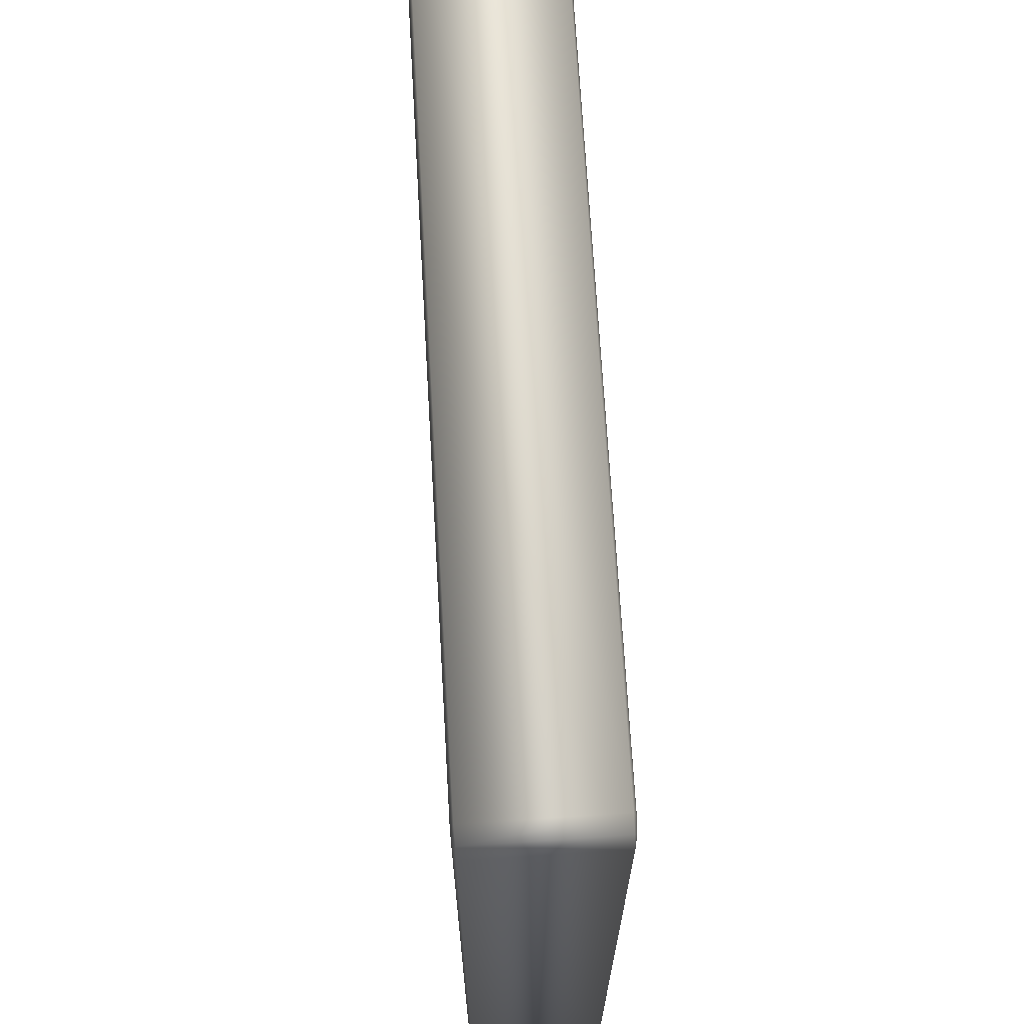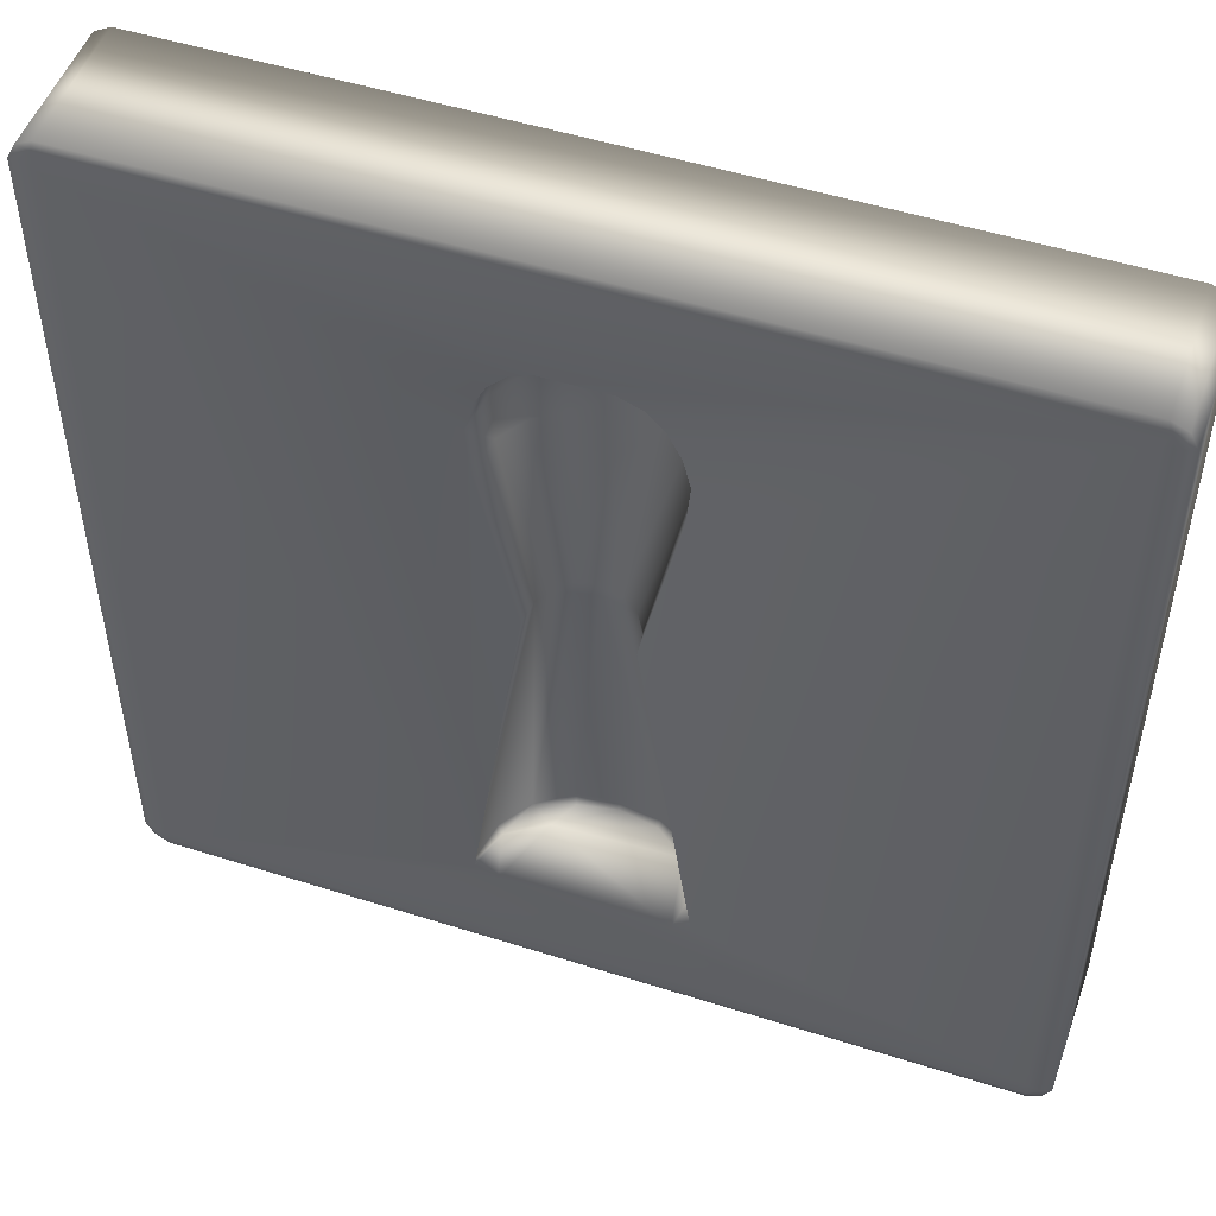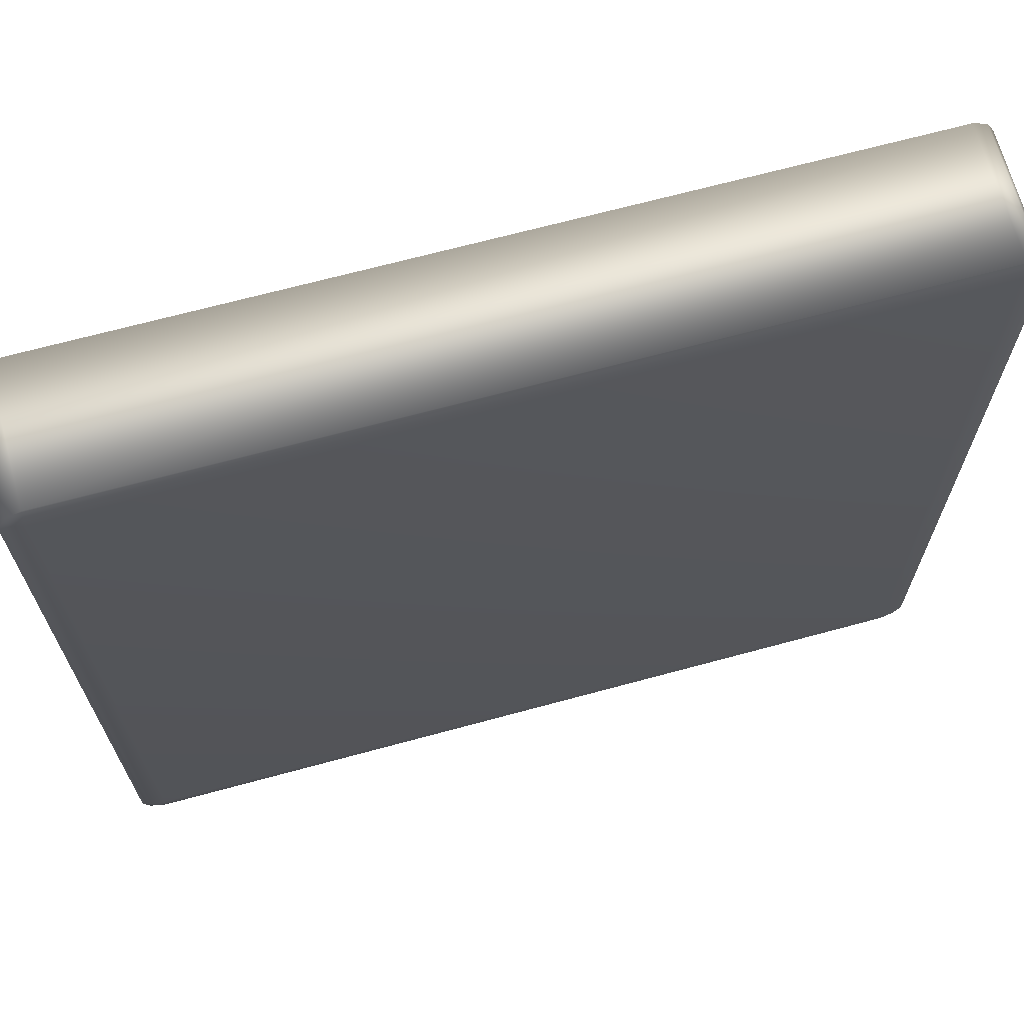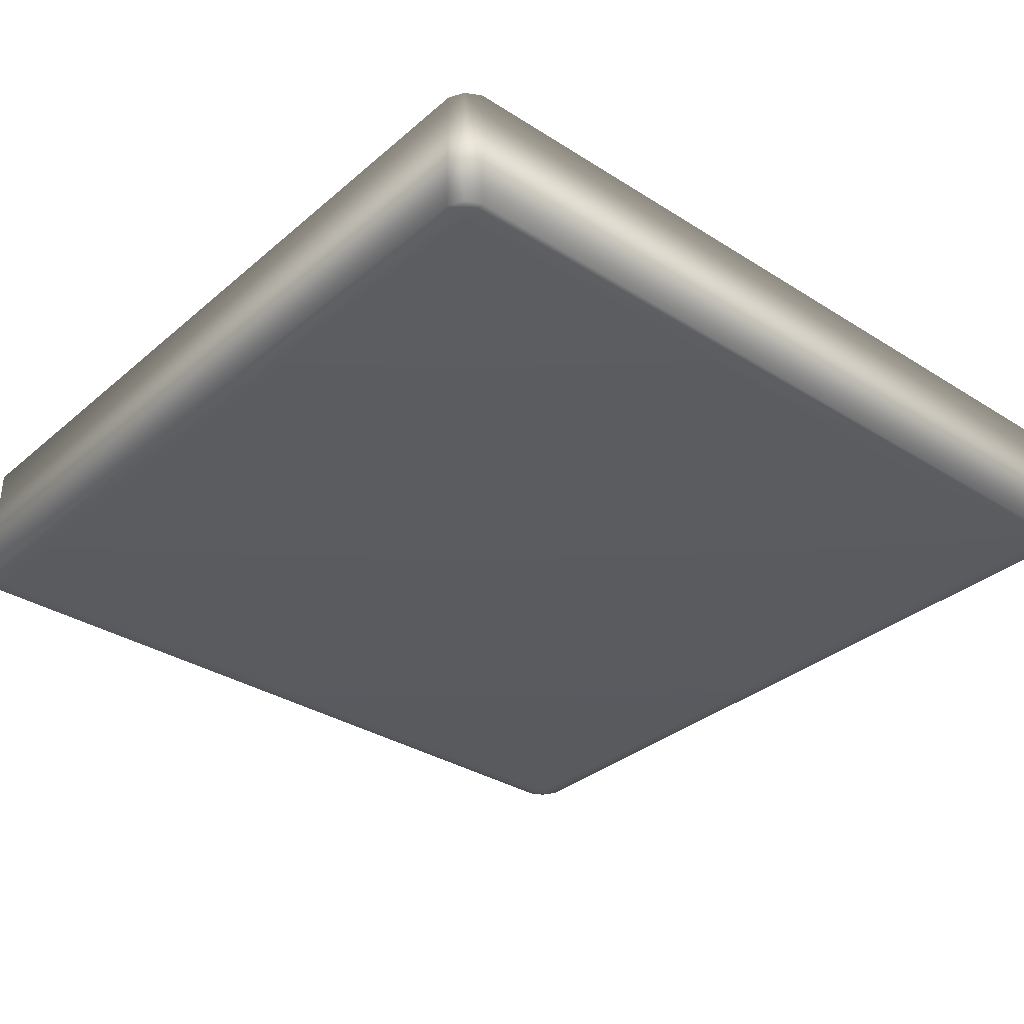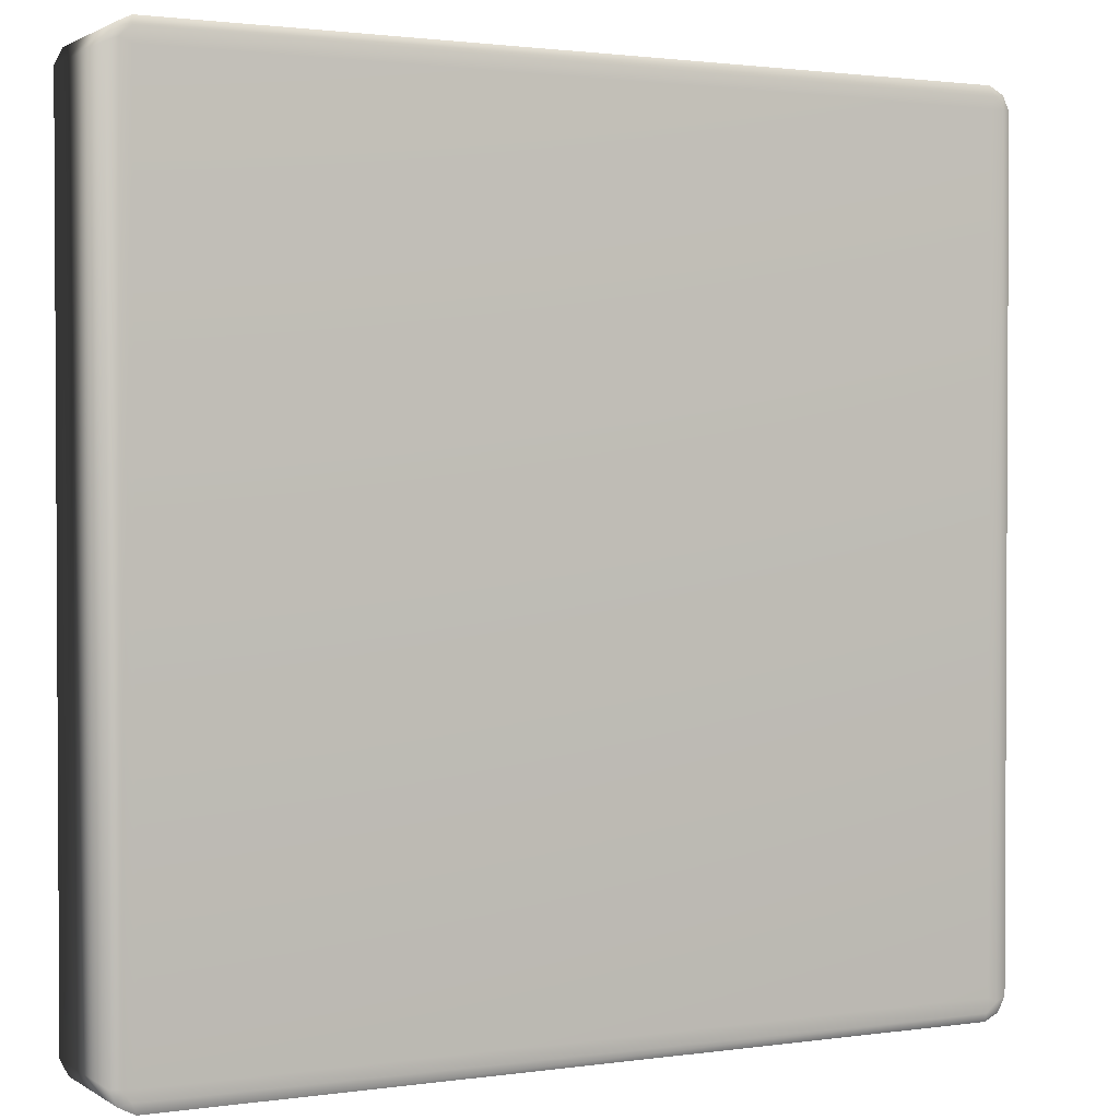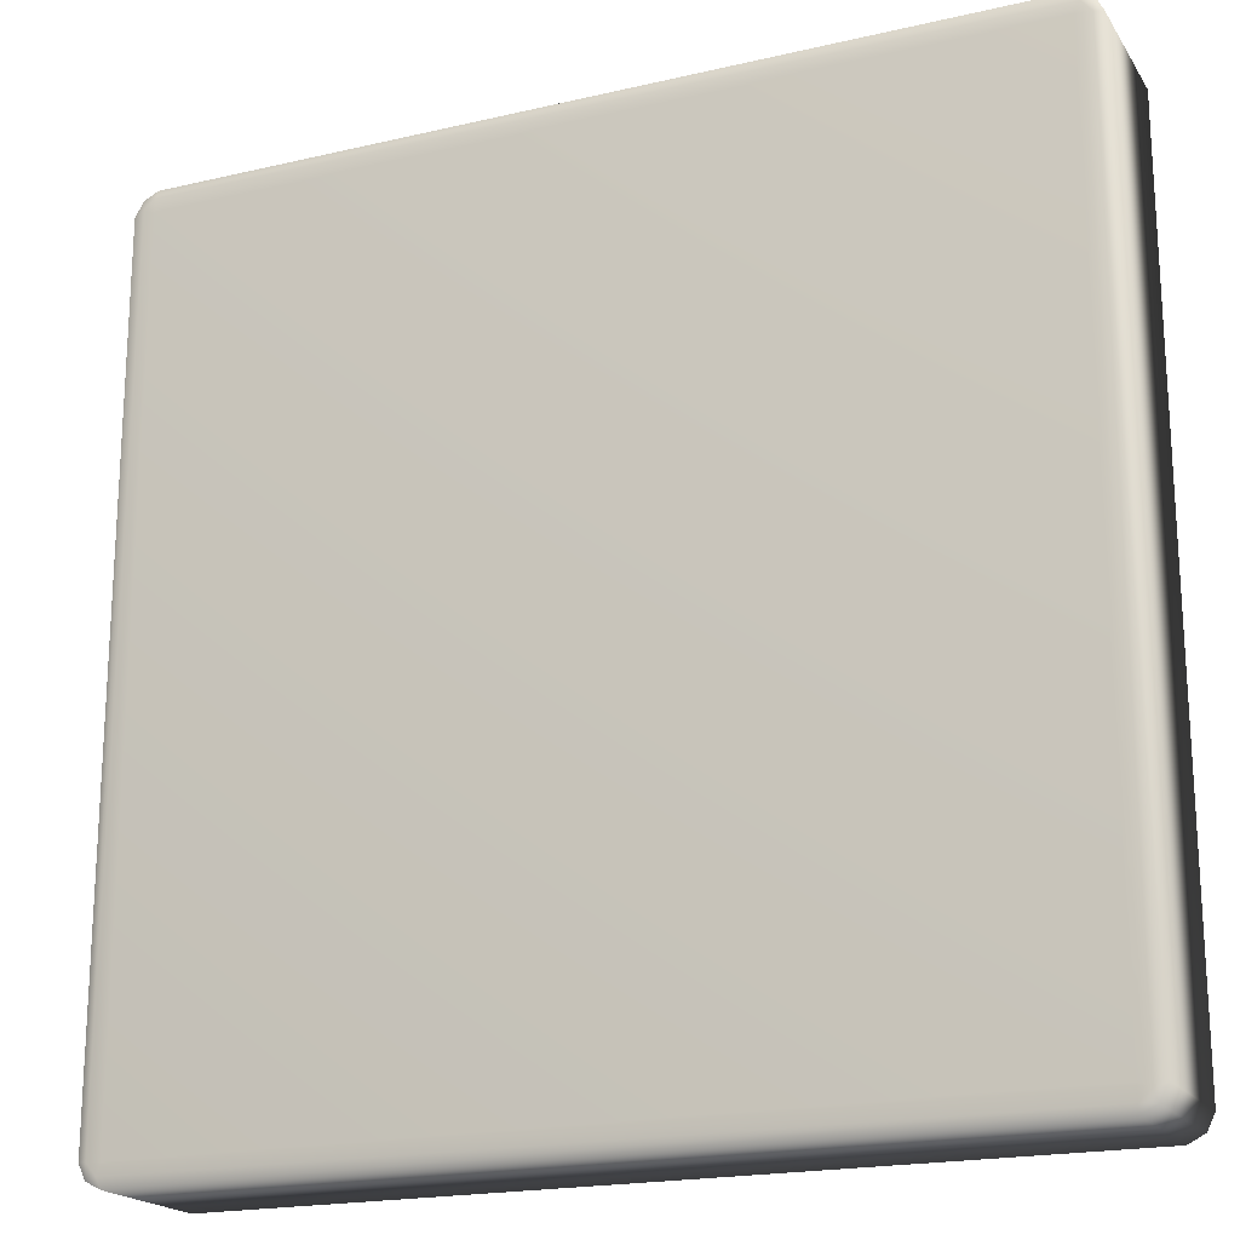
<metadata>
{"format":"obj","ext":"obj","renderer":"f3d","projection":"perspective","resolution":1024,"background":"white","views":[{"elev":68.8,"azim":-93.3,"up":"+Y"},{"elev":50.5,"azim":19.2,"up":"+Y"},{"elev":68.3,"azim":164.8,"up":"+Y"},{"elev":-33.5,"azim":139.1,"up":"+Z"},{"elev":1.6,"azim":152.7,"up":"+Y"},{"elev":-19.4,"azim":-156.3,"up":"+Y"}]}
</metadata>
<code>
o 南京錠
v -0.1426 -0.3502 2.27
v -0.1421 -0.3425 2.271
v 0.0256 -0.3083 2.244
v -0.1504 -0.3425 2.27
v -0.02567 -0.3095 2.244
v -0.1441 -0.3466 2.271
v 0.02124 -0.1287 2.248
v 0.01194 -0.08771 2.259
v 0.01887 -0.09806 2.251
v 0.02214 -0.1124 2.247
v -0.02124 -0.1287 2.248
v -0.02214 -0.1124 2.247
v -0.01887 -0.09806 2.251
v 0.02403 -0.3125 2.246
v -0.01863 -0.3132 2.247
v -0.1475 -0.3426 2.271
v 0.01225 -0.1853 2.257
v -0.01225 -0.1853 2.257
v 0.01677 -0.1854 2.271
v 0.01571 -0.1854 2.263
v -0.1479 -0.3475 2.27
v -0.01571 -0.1854 2.263
v 0.006806 -0.1833 2.254
v 0 -0.1835 2.252
v -0.006806 -0.1833 2.254
v -0.01399 -0.3081 2.237
v 0.01399 -0.3081 2.237
v 0.01034 -0.08636 2.271
v -0.1424 -0.0581 2.271
v -0.1424 -0.04964 2.27
v 0.01691 -0.08943 2.262
v -0.1502 -0.05742 2.27
v -0.1426 -0.05253 2.271
v 0.02466 -0.09882 2.259
v -0.1466 -0.05597 2.271
v 0.02844 -0.1132 2.257
v -0.1475 -0.05214 2.27
v 0.02724 -0.1285 2.258
v 0.02906 -0.129 2.271
v -0.01104 -0.08652 2.271
v -0.01691 -0.08943 2.262
v -0.01179 -0.08755 2.259
v -0.02372 -0.09514 2.271
v -0.1424 -0.3504 2.224
v -0.1502 -0.3426 2.224
v -0.02809 -0.1034 2.271
v -0.1427 -0.3425 2.223
v -0.02466 -0.09882 2.259
v -0.1475 -0.3479 2.224
v -0.0305 -0.1132 2.271
v -0.02844 -0.1132 2.257
v -0.02724 -0.1285 2.258
v -0.000501 -0.08636 2.259
v -0.00667 -0.08844 2.254
v -0 -0.0897 2.251
v 0.00667 -0.08844 2.254
v -0.009056 -0.09373 2.248
v -0 -0.09583 2.245
v 0.009056 -0.09373 2.248
v -0.01092 -0.1016 2.244
v -0 -0.1044 2.241
v 0.01092 -0.1016 2.244
v -0.01208 -0.1126 2.241
v -0 -0.1133 2.239
v 0.01208 -0.1126 2.241
v -0.01165 -0.1284 2.242
v 0 -0.1225 2.24
v 0.01165 -0.1284 2.242
v -0.1466 -0.3441 2.223
v 0.02862 -0.3131 2.271
v -0.0272 -0.3134 2.271
v -0.1426 -0.3475 2.223
v -0.0352 -0.3084 2.27
v -0.03279 -0.3084 2.256
v -0.1426 -0.04983 2.224
v 0.03279 -0.3084 2.256
v 0.0352 -0.3084 2.27
v -0.1424 -0.05732 2.223
v -0.1504 -0.05761 2.224
v -0.1441 -0.05344 2.223
v -0.1475 -0.05747 2.223
v -0.1479 -0.05253 2.224
v 0.1424 -0.3504 2.27
v 0.1502 -0.3426 2.27
v 0.1425 -0.3421 2.271
v 0.1475 -0.3479 2.27
v 0.03486 -0.3104 2.271
v 0.03134 -0.3117 2.256
v -0 -0.1429 2.243
v 0.1466 -0.3441 2.271
v 0.1426 -0.3475 2.271
v 0.1426 -0.04983 2.27
v 0.1419 -0.05767 2.271
v 0.1504 -0.05761 2.27
v 0.1441 -0.05344 2.271
v 0.1475 -0.05747 2.271
v 0.1479 -0.05253 2.27
v 0.1426 -0.3502 2.224
v 0.1424 -0.3427 2.223
v 0.1504 -0.3425 2.224
v 0.1441 -0.3466 2.223
v 0.1475 -0.3426 2.223
v 0.01336 -0.3116 2.238
v 0 -0.3116 2.236
v -0.01336 -0.3116 2.238
v 0.1479 -0.3475 2.224
v -0.03134 -0.3117 2.256
v 0.1424 -0.04964 2.224
v 0.1502 -0.05742 2.224
v 0.1427 -0.05761 2.223
v 0.1475 -0.05214 2.224
v -0 -0.3083 2.235
v -0.006858 -0.1884 2.254
v -0 -0.1882 2.252
v 0.006858 -0.1884 2.254
v 0.1466 -0.05597 2.223
v 0.1426 -0.05253 2.223
v -0.02906 -0.129 2.271
v -0.01791 -0.08934 2.271
v 0.01791 -0.08934 2.271
v 0.02372 -0.09514 2.271
v 0.02809 -0.1034 2.271
v 0.0305 -0.1132 2.271
v -0.03486 -0.3104 2.271
v -0.01677 -0.1854 2.271
f 2 85 71
f 1 6 21
f 16 6 2
f 21 16 4
f 21 6 16
f 33 35 29
f 37 33 30
f 37 35 33
f 32 35 37
f 49 72 44
f 49 69 72
f 45 69 49
f 72 69 47
f 75 80 82
f 81 80 78
f 82 81 79
f 82 80 81
f 86 91 83
f 86 90 91
f 84 90 86
f 91 90 85
f 92 95 97
f 96 95 93
f 97 96 94
f 97 95 96
f 98 101 106
f 102 101 99
f 106 102 100
f 106 101 102
f 111 117 108
f 111 116 117
f 109 116 111
f 117 116 110
f 32 4 16
f 45 79 81
f 72 101 98
f 117 80 75
f 102 116 109
f 84 94 96
f 91 6 1
f 33 95 92
f 3 76 20
f 18 22 5
f 114 27 115
f 87 88 70
f 89 68 67
f 66 89 67
f 28 53 8
f 34 9 10
f 53 40 42
f 13 48 12
f 53 42 54
f 53 54 55
f 56 53 55
f 8 53 56
f 54 42 57
f 55 57 58
f 59 55 58
f 8 56 59
f 57 13 60
f 58 60 61
f 62 58 61
f 9 59 62
f 61 63 64
f 65 61 64
f 105 5 15
f 107 124 71
f 5 74 107
f 124 73 125
f 27 114 112
f 114 26 112
f 77 87 19
f 25 18 113
f 100 94 84
f 40 93 29
f 108 30 92
f 4 79 45
f 99 78 110
f 44 21 49
f 49 4 45
f 16 29 35
f 30 82 37
f 35 32 16
f 37 79 32
f 81 47 69
f 99 72 47
f 69 45 81
f 44 72 98
f 78 117 110
f 108 117 75
f 110 102 99
f 100 102 109
f 83 106 86
f 86 100 84
f 108 97 111
f 111 94 109
f 96 85 90
f 2 91 85
f 90 84 96
f 83 91 1
f 93 33 29
f 30 33 92
f 44 83 1
f 77 20 76
f 73 22 125
f 17 3 20
f 5 113 18
f 5 22 74
f 114 113 26
f 3 115 27
f 22 118 125
f 18 52 22
f 88 77 76
f 14 76 3
f 25 11 18
f 70 88 14
f 89 25 24
f 89 23 68
f 7 23 17
f 31 28 8
f 28 40 53
f 8 34 31
f 31 121 120
f 34 123 122
f 122 121 34
f 36 34 10
f 38 123 36
f 7 36 10
f 41 40 119
f 43 41 119
f 48 42 41
f 50 48 46
f 48 43 46
f 50 52 51
f 12 48 51
f 51 11 12
f 12 60 13
f 59 56 55
f 55 54 57
f 57 42 13
f 9 8 59
f 62 59 58
f 58 57 60
f 65 62 61
f 61 60 63
f 62 10 9
f 67 65 64
f 63 67 64
f 12 66 63
f 68 10 65
f 38 17 20
f 39 20 19
f 15 70 14
f 104 27 112
f 26 104 112
f 15 103 104
f 105 26 5
f 15 104 105
f 103 3 27
f 73 107 74
f 115 24 114
f 15 107 71
f 15 5 107
f 23 115 17
f 113 24 25
f 85 87 70
f 71 124 2
f 85 70 71
f 100 109 94
f 39 19 87
f 87 85 93
f 29 2 124
f 124 125 118
f 124 118 50
f 39 87 93
f 123 39 93
f 29 124 50
f 29 50 46
f 122 123 93
f 121 122 93
f 29 46 43
f 29 43 119
f 120 121 93
f 28 120 93
f 29 119 40
f 40 28 93
f 108 75 30
f 4 32 79
f 99 47 78
f 44 1 21
f 49 21 4
f 16 2 29
f 30 75 82
f 37 82 79
f 81 78 47
f 99 101 72
f 78 80 117
f 110 116 102
f 83 98 106
f 86 106 100
f 108 92 97
f 111 97 94
f 96 93 85
f 2 6 91
f 93 95 33
f 44 98 83
f 77 19 20
f 73 74 22
f 5 26 113
f 3 17 115
f 22 52 118
f 18 11 52
f 88 87 77
f 14 88 76
f 25 66 11
f 89 66 25
f 89 24 23
f 7 68 23
f 31 120 28
f 8 9 34
f 31 34 121
f 34 36 123
f 38 39 123
f 7 38 36
f 41 42 40
f 43 48 41
f 48 13 42
f 50 51 48
f 50 118 52
f 51 52 11
f 12 63 60
f 62 65 10
f 67 68 65
f 63 66 67
f 12 11 66
f 68 7 10
f 38 7 17
f 39 38 20
f 15 71 70
f 104 103 27
f 26 105 104
f 15 14 103
f 103 14 3
f 73 124 107
f 115 23 24
f 113 114 24

</code>
